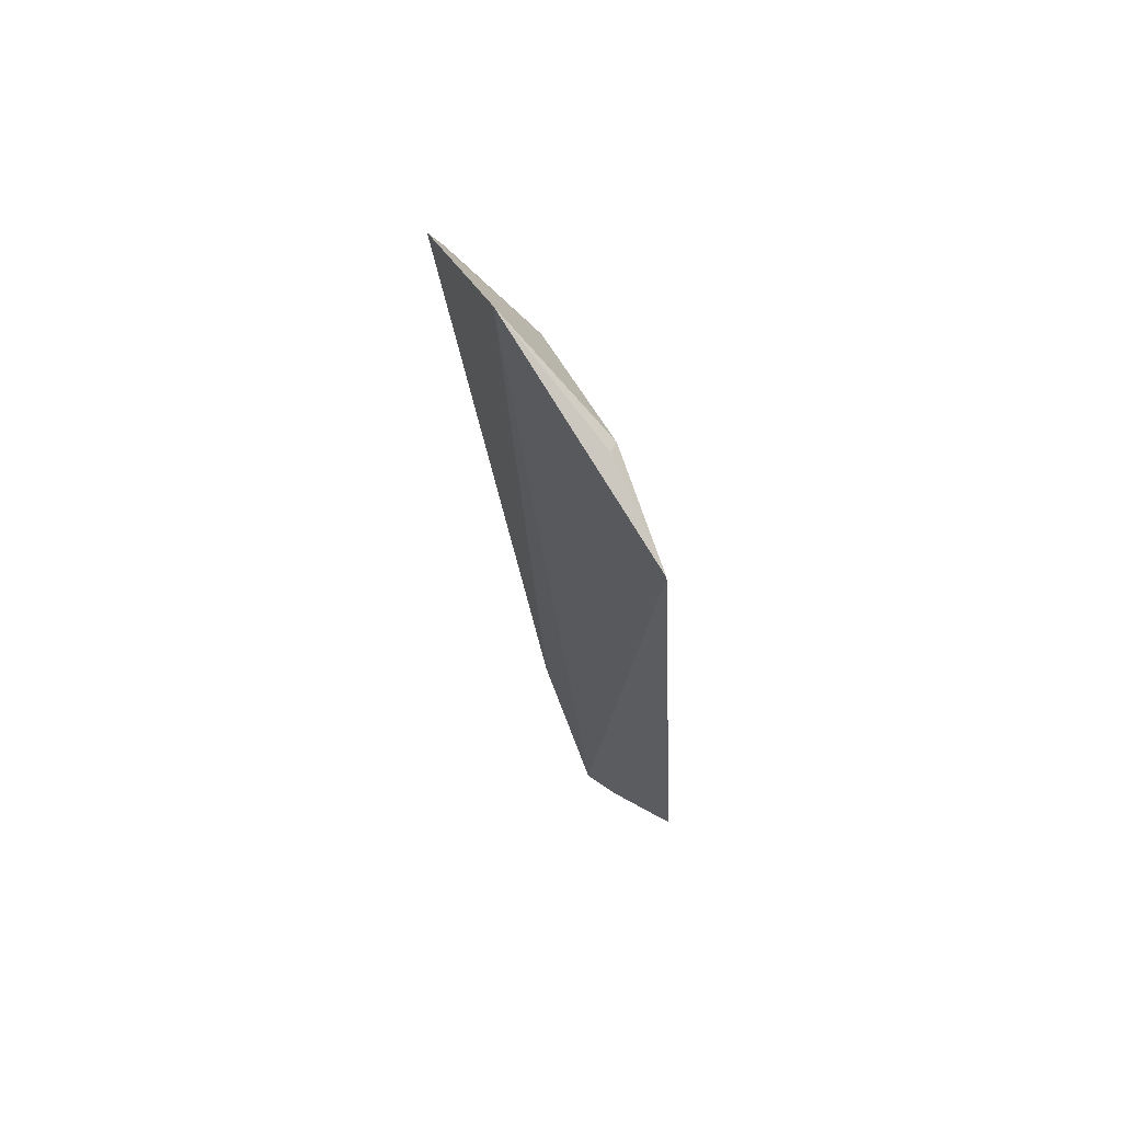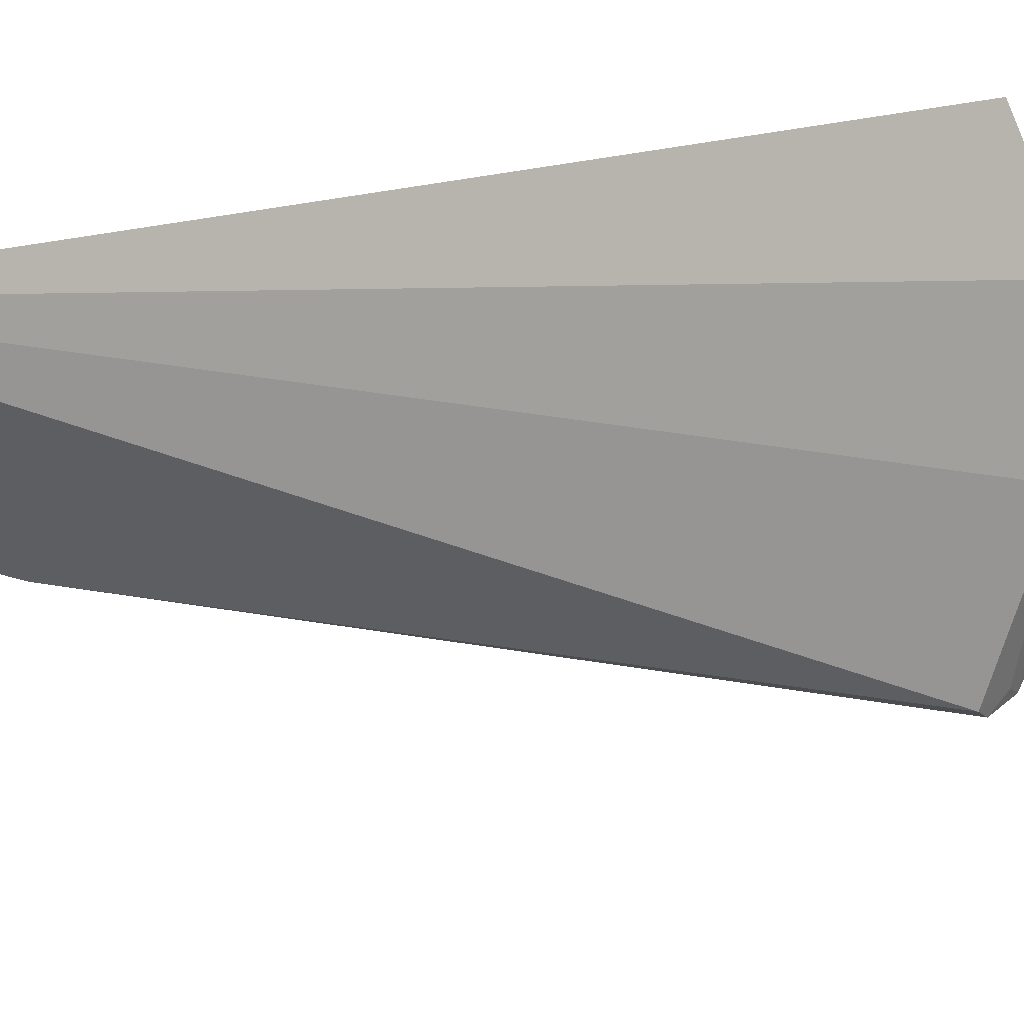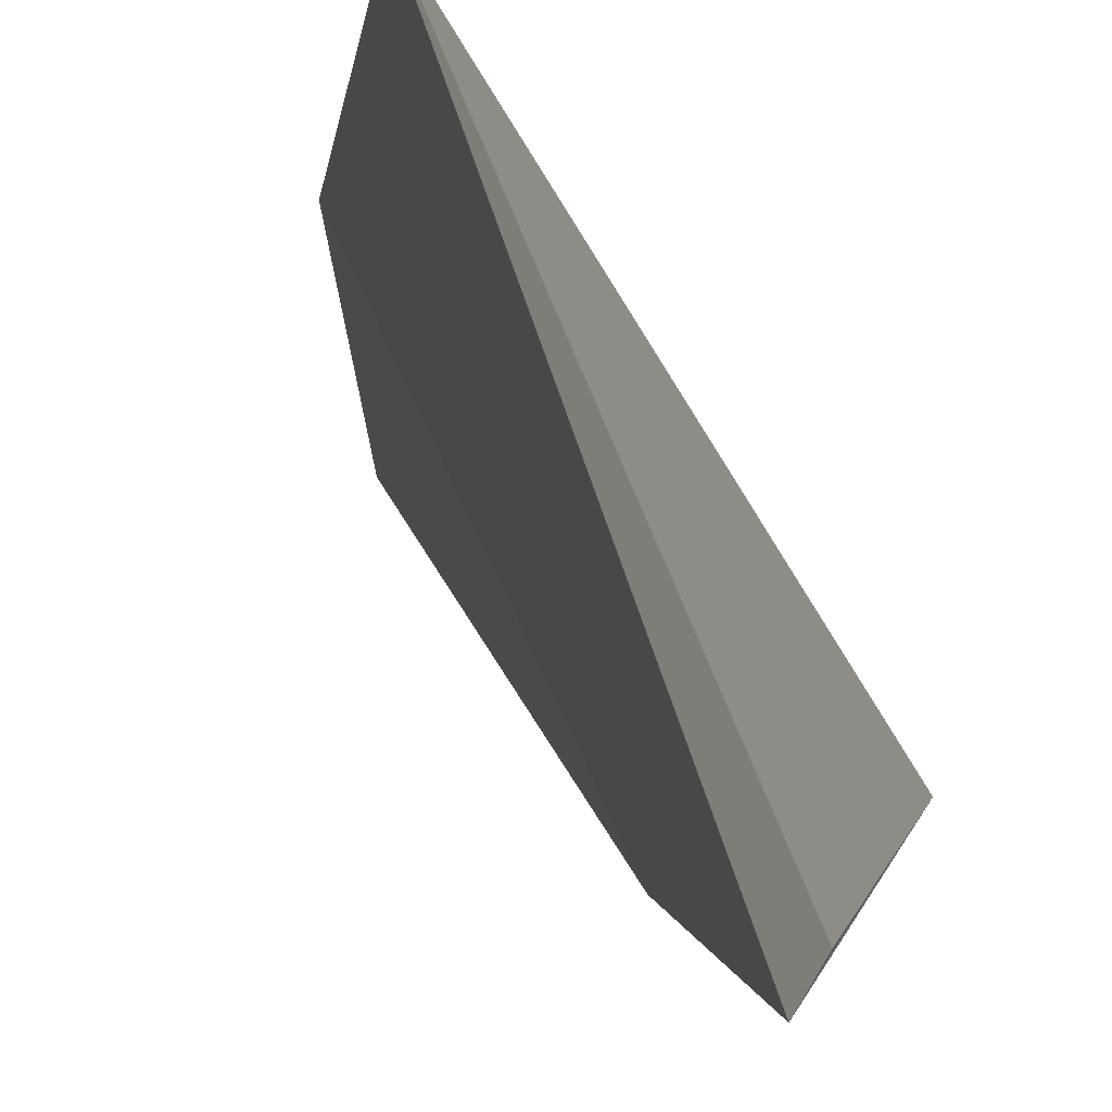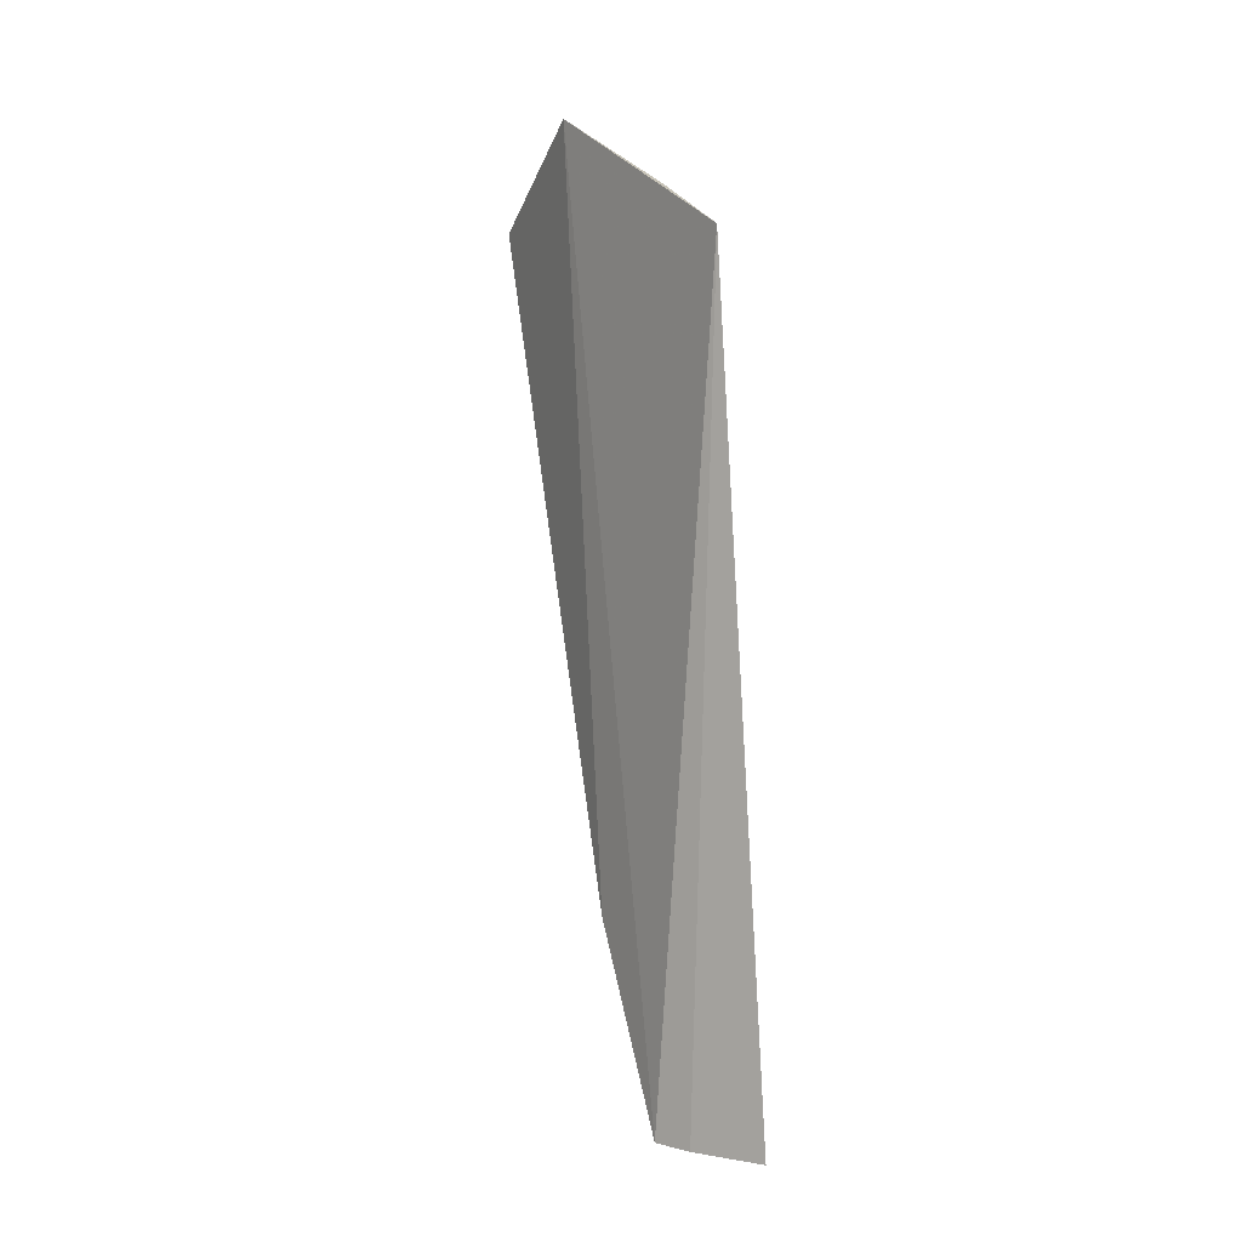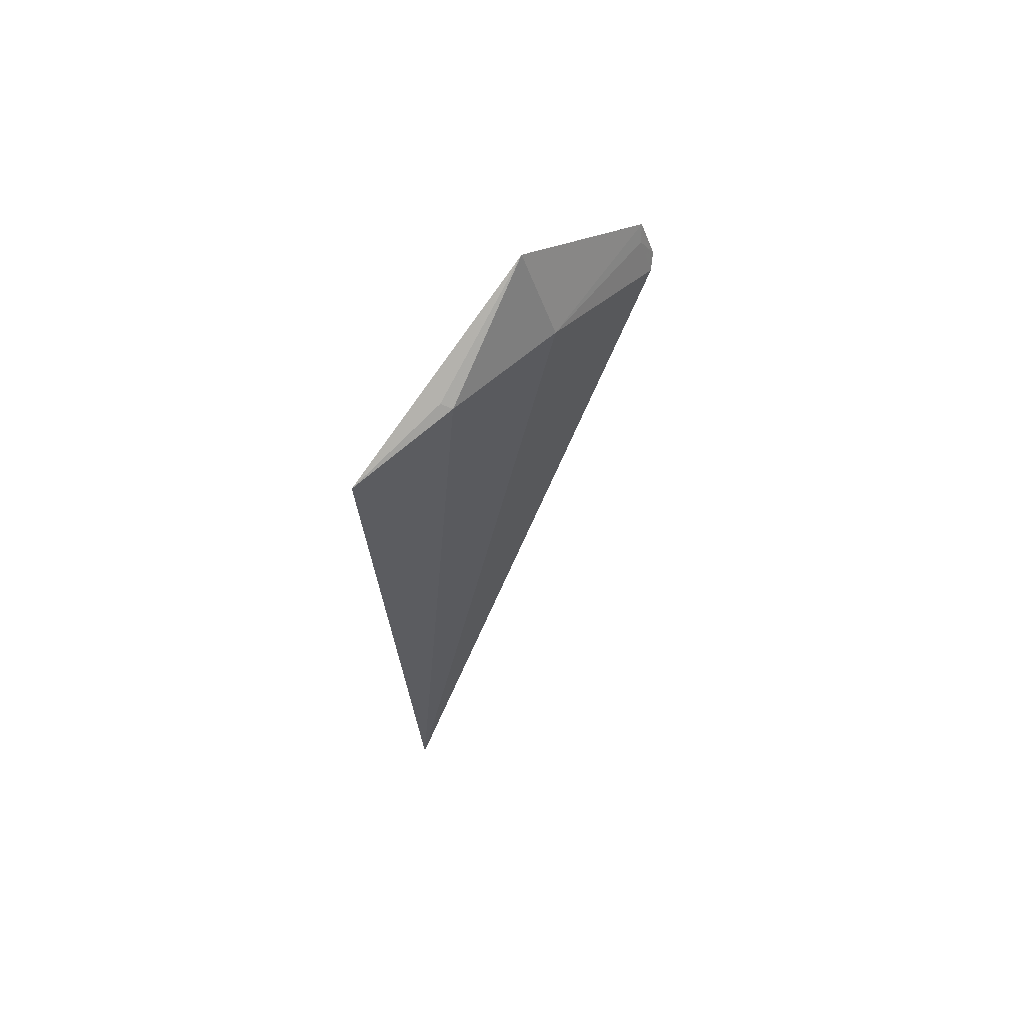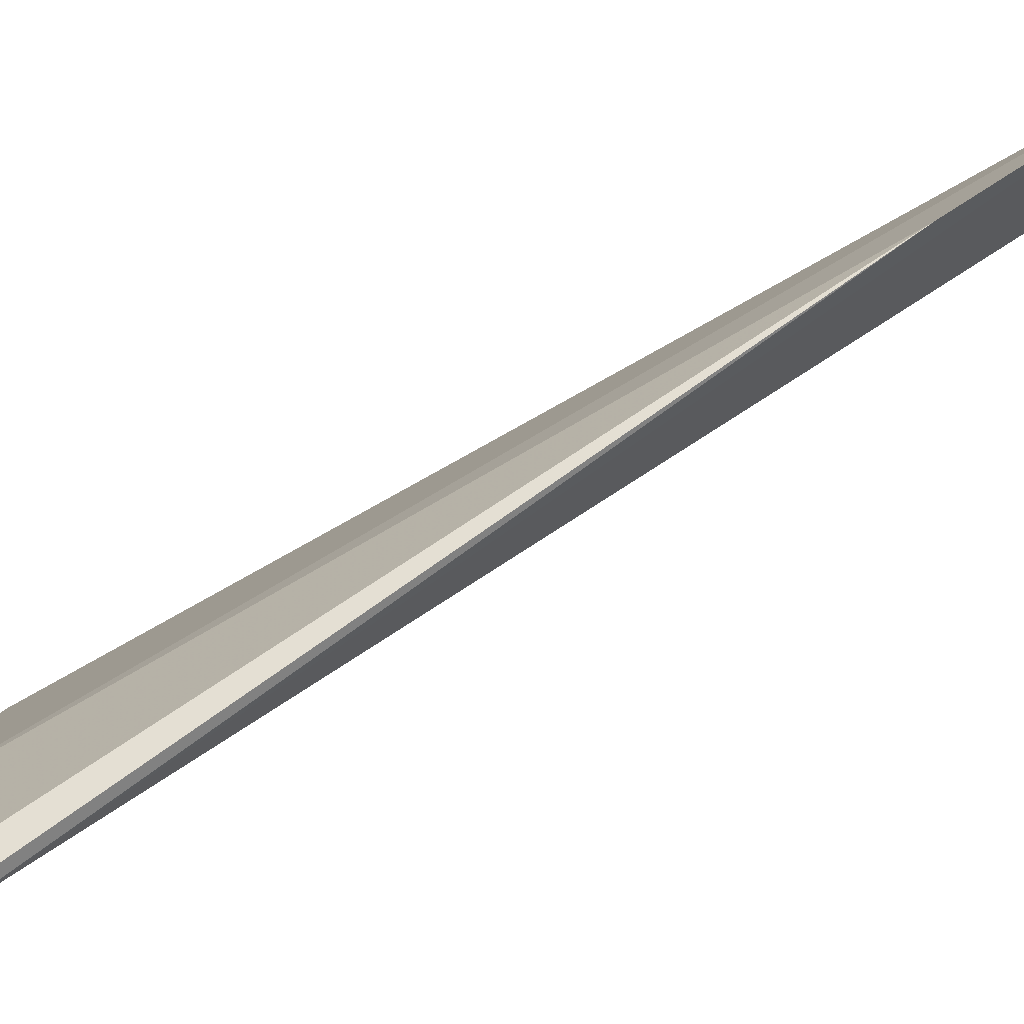
<metadata>
{"format":"obj","ext":"obj","renderer":"f3d","projection":"perspective","resolution":1024,"background":"white","views":[{"elev":66.2,"azim":-31.8,"up":"+Y"},{"elev":18.0,"azim":57.9,"up":"+Z"},{"elev":33.9,"azim":-13.1,"up":"+Z"},{"elev":2.3,"azim":-29.5,"up":"+Y"},{"elev":67.8,"azim":47.7,"up":"+Y"},{"elev":-77.6,"azim":-59.7,"up":"+Z"}]}
</metadata>
<code>
v 0.03709 0.09817 0.03141
v 0.04094 0.03514 0.03172
v 0.03881 0.1012 0.01319
v 0.03639 0.1011 0.002171
v 0.03687 0.03524 0.02379
v 0.03823 0.09715 0.002614
v 0.03527 0.1079 0.01334
v 0.03858 0.1017 0.02288
v 0.03809 0.03513 0.02656
v 0.03707 0.1 0.00282
v 0.03635 0.05017 0.01713
v 0.03777 0.102 0.02338
v 0.03763 0.09821 0.001907
f 6 3 2
f 6 2 5
f 7 3 4
f 7 5 1
f 8 1 2
f 8 2 3
f 8 3 7
f 9 5 2
f 9 2 1
f 9 1 5
f 10 4 3
f 10 3 6
f 11 6 5
f 11 7 4
f 11 5 7
f 12 8 7
f 12 7 1
f 12 1 8
f 13 10 6
f 13 4 10
f 13 11 4
f 13 6 11

</code>
